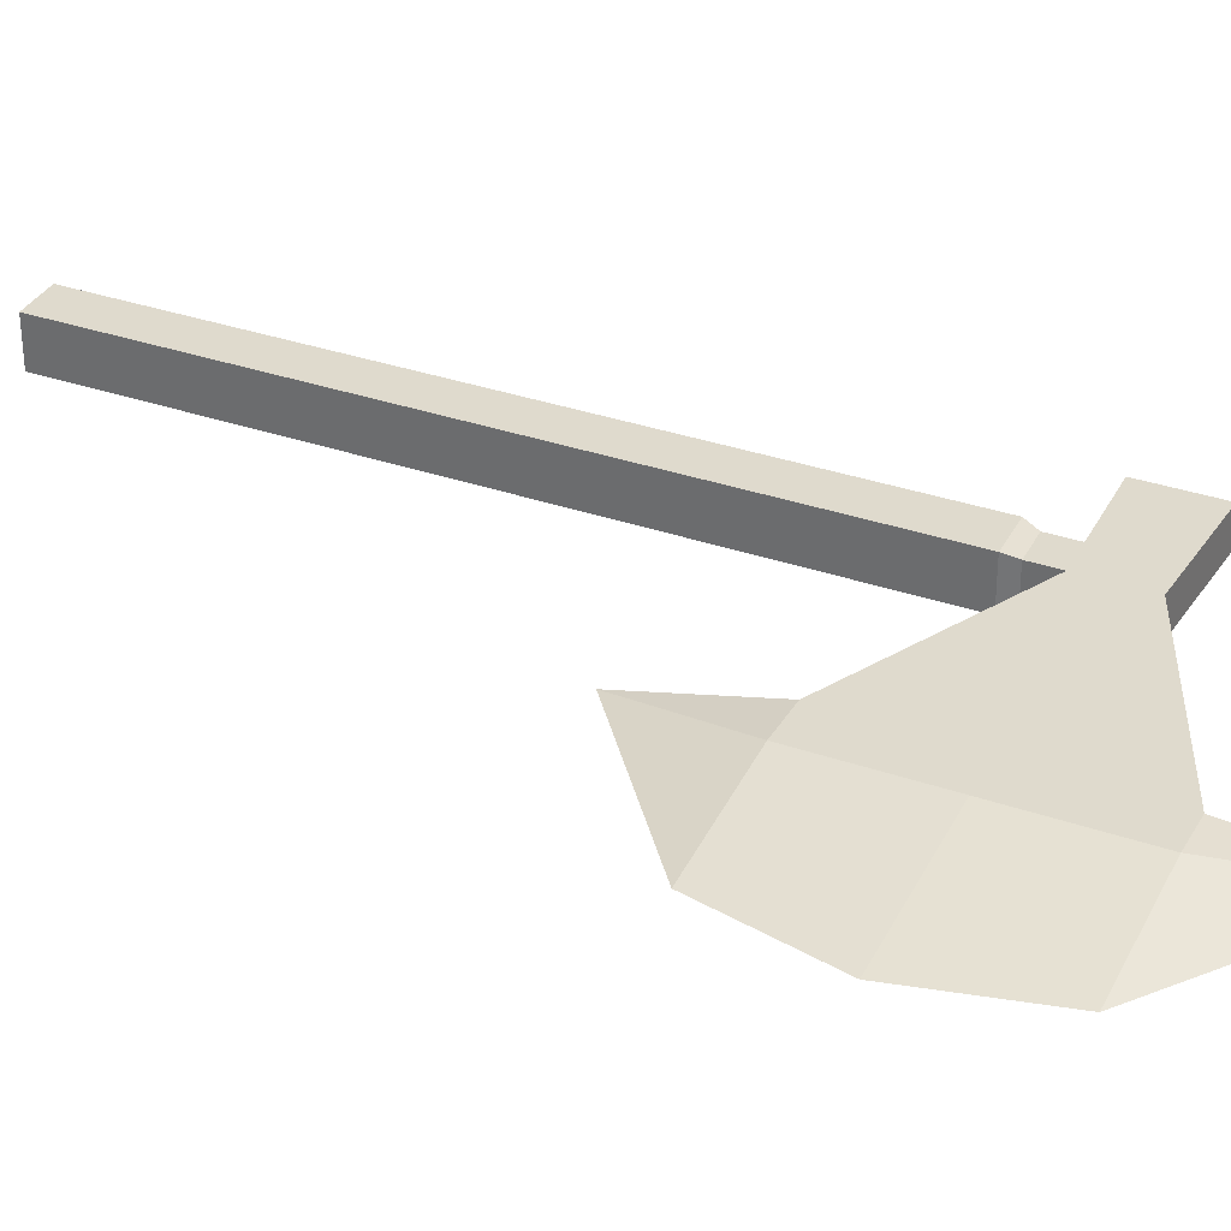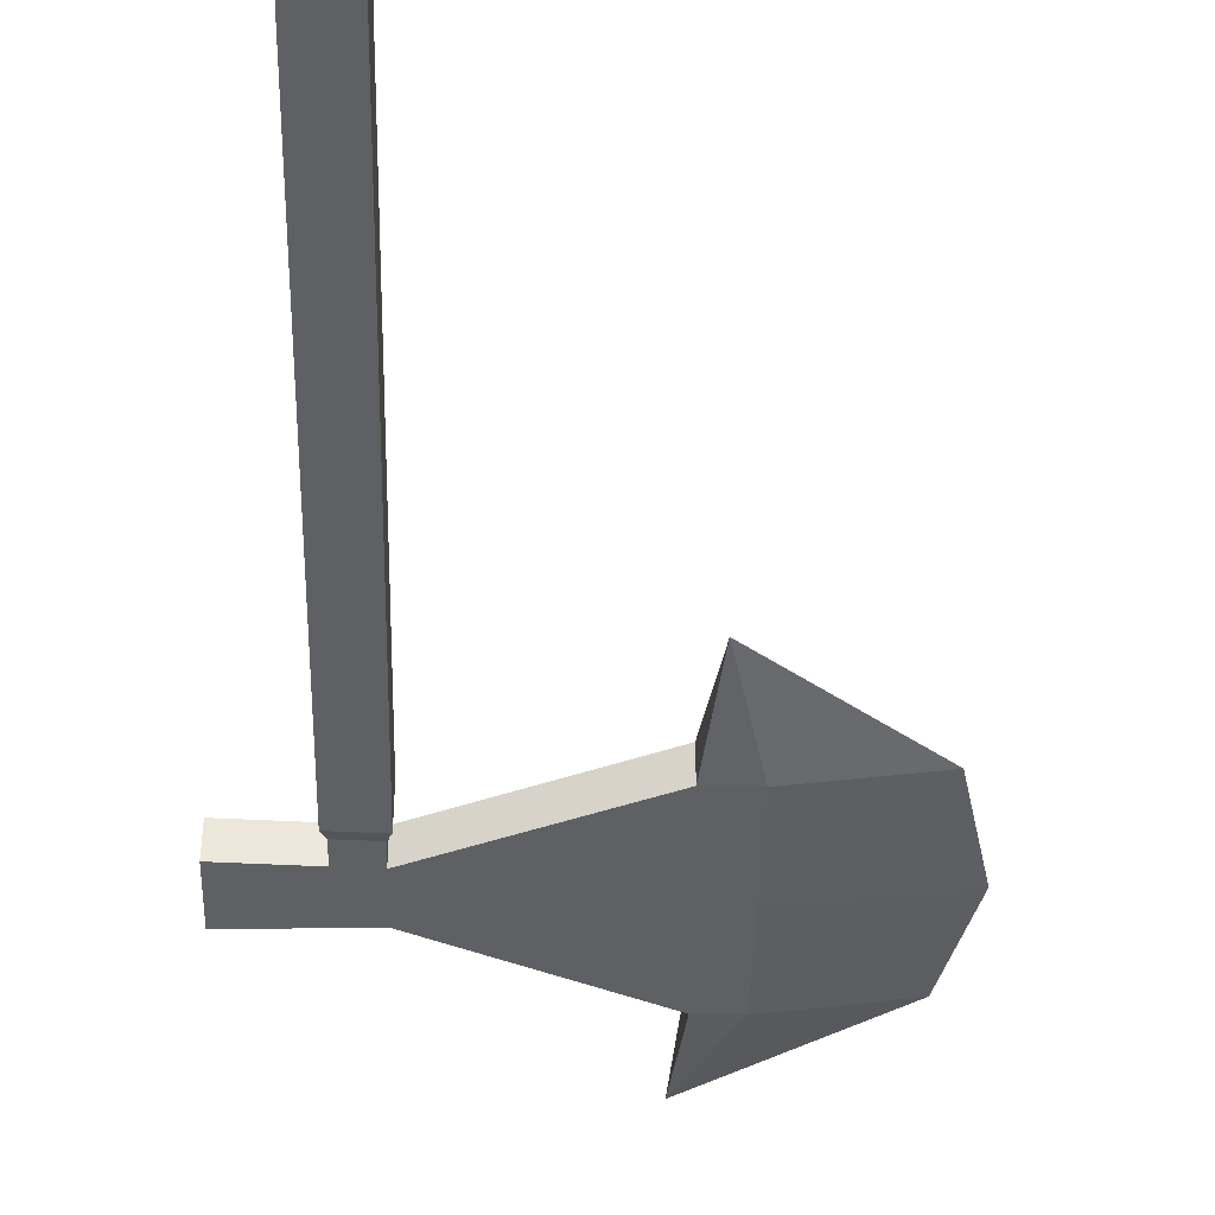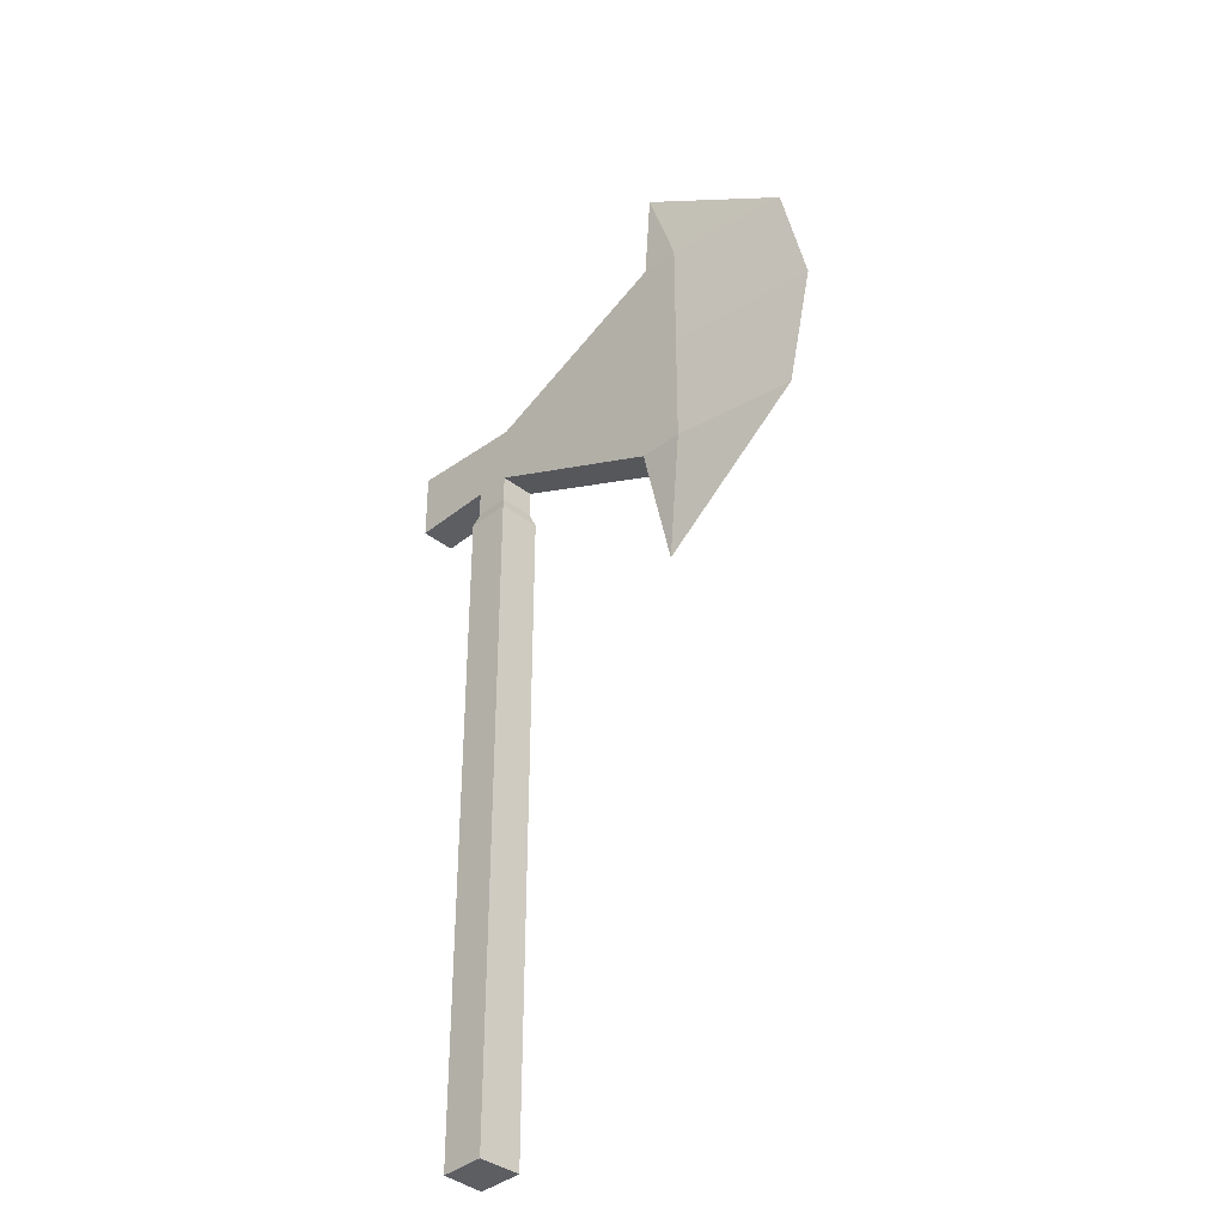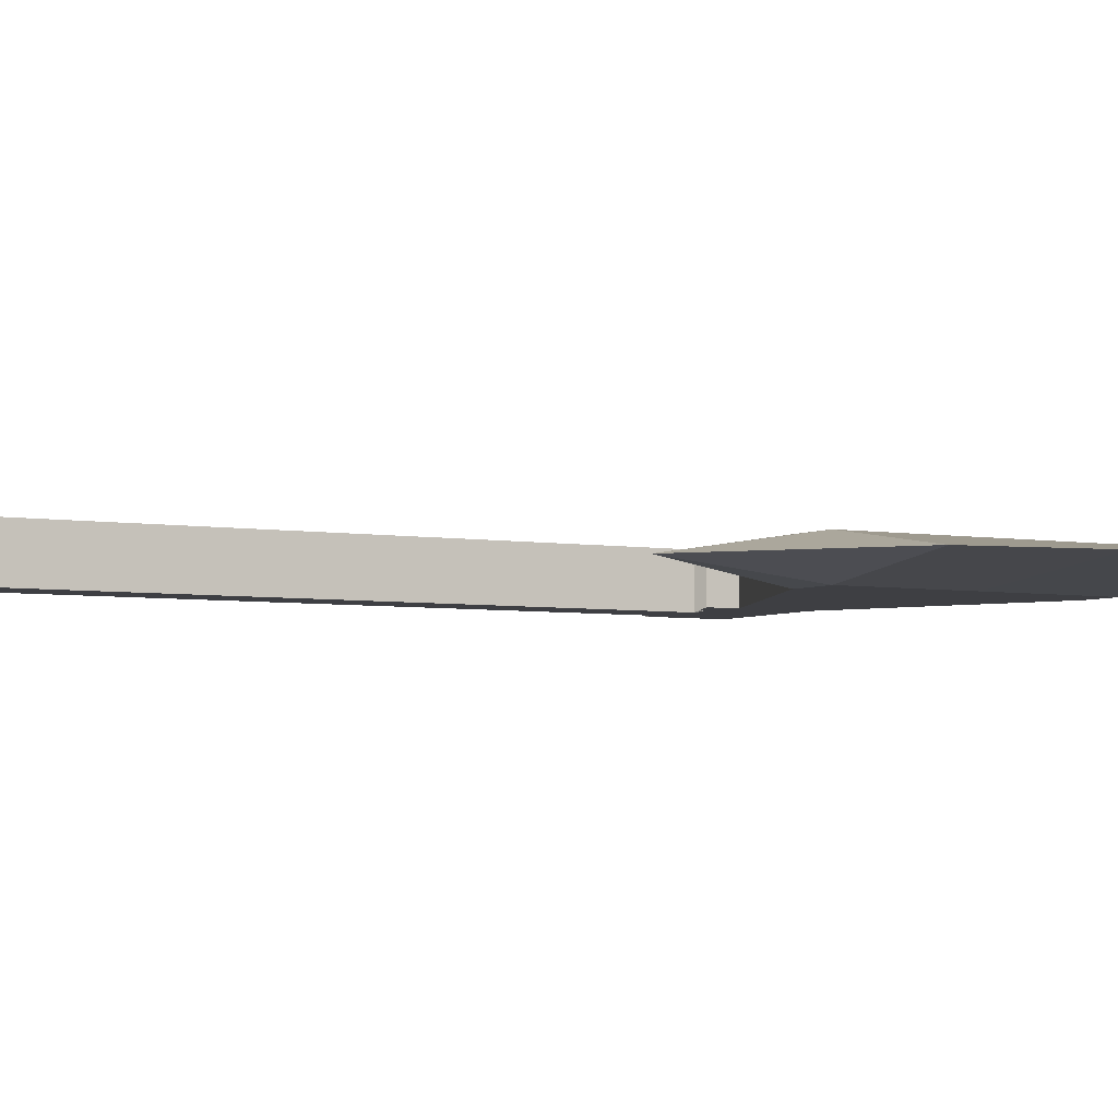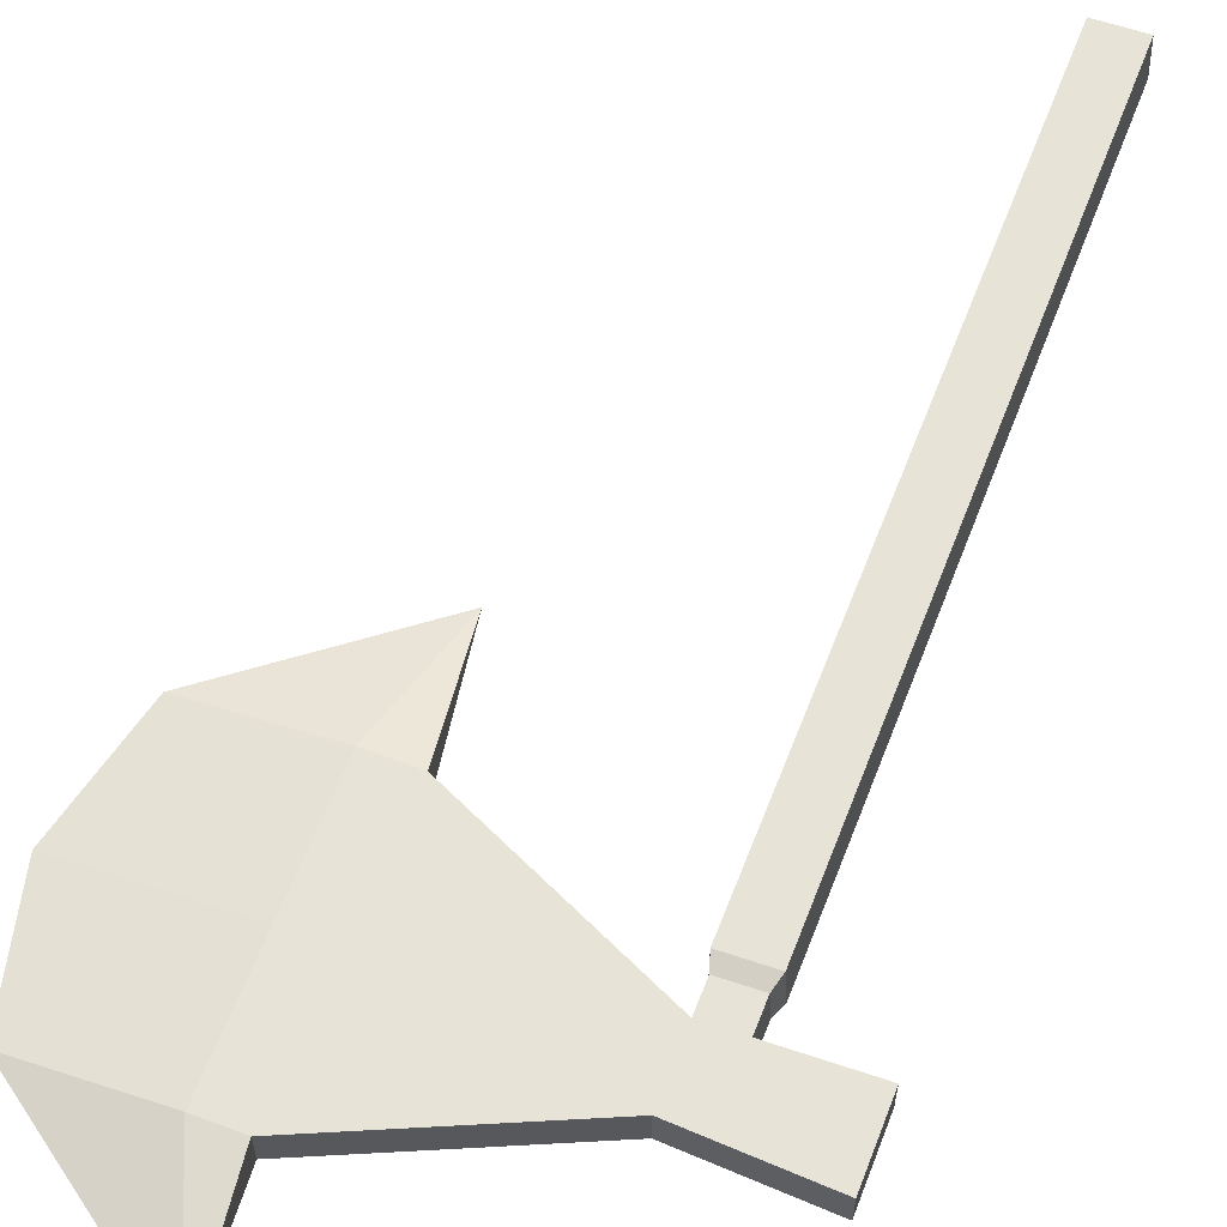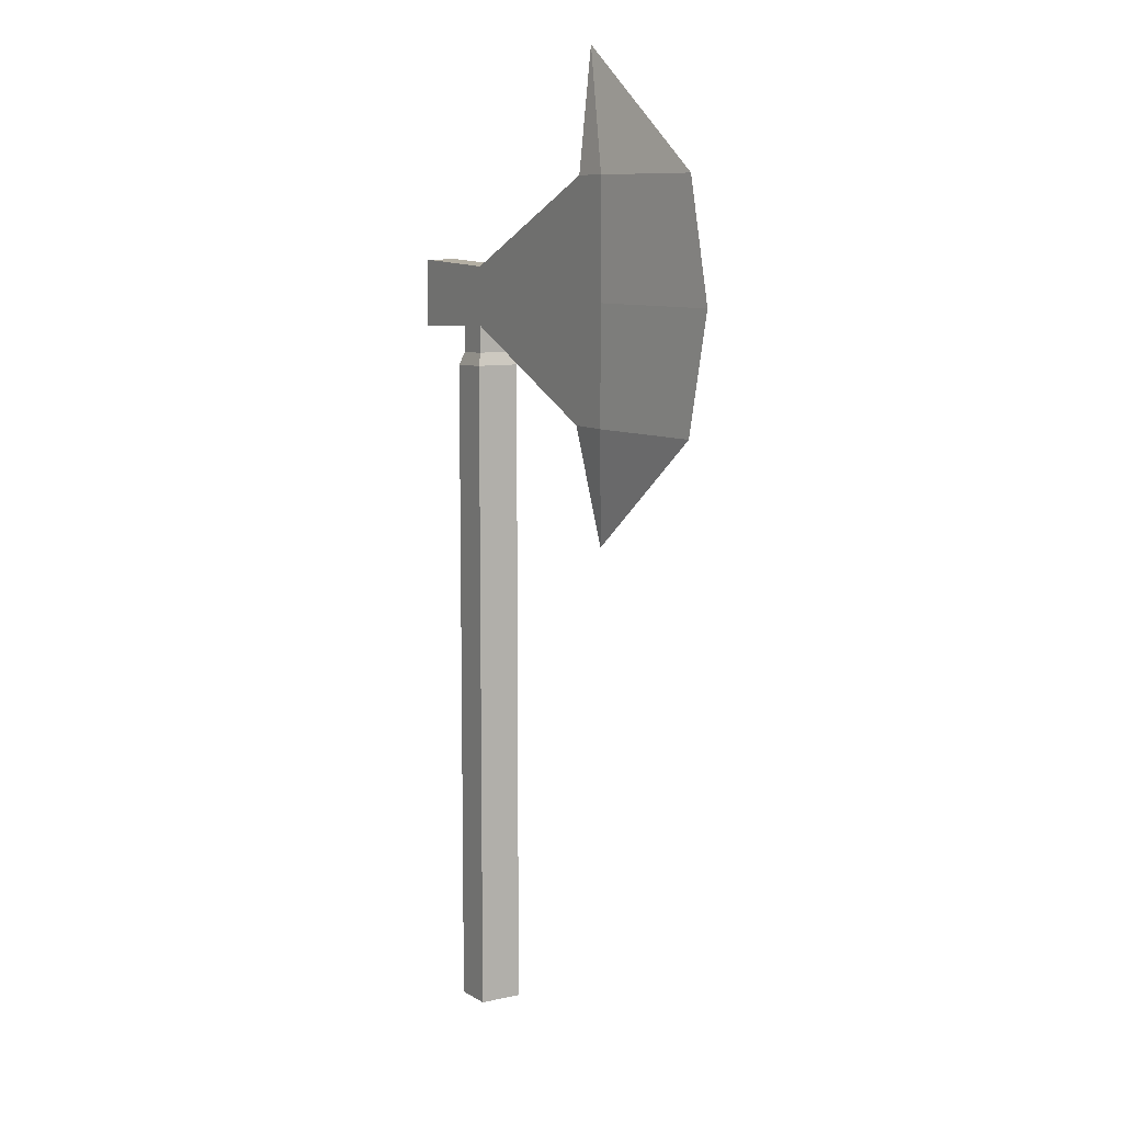
<metadata>
{"format":"obj","ext":"obj","renderer":"f3d","projection":"perspective","resolution":1024,"background":"white","views":[{"elev":32.7,"azim":-64.1,"up":"+Y"},{"elev":-42.6,"azim":178.6,"up":"+Y"},{"elev":-36.7,"azim":-135.4,"up":"+Z"},{"elev":-4.3,"azim":-120.7,"up":"+Y"},{"elev":61.6,"azim":21.1,"up":"+Y"},{"elev":9.1,"azim":-120.5,"up":"+Z"}]}
</metadata>
<code>
o Plane_Plane.001
v 0.2607 0.6422 2.097
v 1.548 0.5729 1.227
v 0.1704 0.6463 0.08322
v 1.548 0.5729 0.9307
v -0.5857 0.6463 1.083
v 0.2132 0.5729 1.583
v 1.548 0.5729 1.083
v 0.2353 0.5729 0.5832
v 0.5484 0.5729 1.083
v -0.4668 0.6463 1.583
v 1.048 0.5729 1.206
v -0.4689 0.6463 0.5832
v 1.048 0.5729 0.9504
v 0.04843 0.5729 1.083
v 1.048 0.5729 1.083
v 0.04843 0.5729 1.583
v 0.04843 0.5729 0.5832
v 1.204 0.5729 0.9443
v 1.048 0.5729 0.8334
v 1.048 0.6422 1.206
v 1.548 0.6422 1.227
v 0.2353 0.6422 0.5832
v 1.204 0.5729 0.8273
v 1.196 0.7239 0.8276
v 1.048 0.5729 0.8334
v 0.2132 0.6422 1.583
v 1.196 0.7239 0.8276
v 1.548 0.6422 0.9307
v 1.548 0.6422 1.083
v 1.204 0.5729 0.8273
v 1.03 0.7423 0.7775
v 1.048 0.7239 1.206
v 1.548 0.7239 1.227
v 0.2353 0.7239 0.5832
v 0.04843 0.7239 0.5832
v 1.048 0.7239 0.8334
v 1.196 0.7239 0.9446
v 1.048 0.7239 0.9504
v 0.04843 0.7239 1.083
v 1.048 0.7239 1.083
v 0.5484 0.7239 1.083
v 0.2132 0.7239 1.583
v 1.048 0.7239 0.8334
v 1.548 0.7239 0.9307
v 0.04843 0.7239 1.583
v 1.548 0.7239 1.083
v 1.03 0.5545 0.7775
v 1.224 0.5545 0.7698
v 1.214 0.7423 0.7702
v 1.214 0.7423 -2.13
v 1.03 0.7423 -2.122
v 1.03 0.5545 -2.122
v 1.224 0.5545 -2.13
f 17 3 8
f 16 14 9 6
f 11 15 7 2
f 6 9 15 11
f 10 5 14 16
f 1 10 16
f 1 16 6
f 12 3 17
f 5 12 17 14
f 14 17 8 9
f 9 8 13 15
f 15 13 18 4 7
f 21 29 46 33
f 18 13 25 30
f 27 23 48 49
f 19 23 27 43
f 28 18 37 44
f 1 26 42
f 22 3 34
f 26 20 32 42
f 29 28 44 46
f 20 21 33 32
f 13 22 34 38
f 31 49 50 51
f 11 2 21 20
f 7 4 28 29
f 6 11 20 26
f 8 3 22
f 1 6 26
f 4 18 28
f 38 37 24 36
f 43 27 49 31
f 37 18 30 24
f 2 7 29 21
f 13 38 36 25
f 13 8 22
f 35 34 3
f 45 42 41 39
f 32 33 46 40
f 42 32 40 41
f 10 45 39 5
f 1 45 10
f 1 42 45
f 12 35 3
f 5 39 35 12
f 39 41 34 35
f 41 40 38 34
f 40 46 44 37 38
f 19 43 31 47
f 23 19 47 48
f 52 51 50 53
f 47 31 51 52
f 48 47 52 53
f 49 48 53 50

</code>
